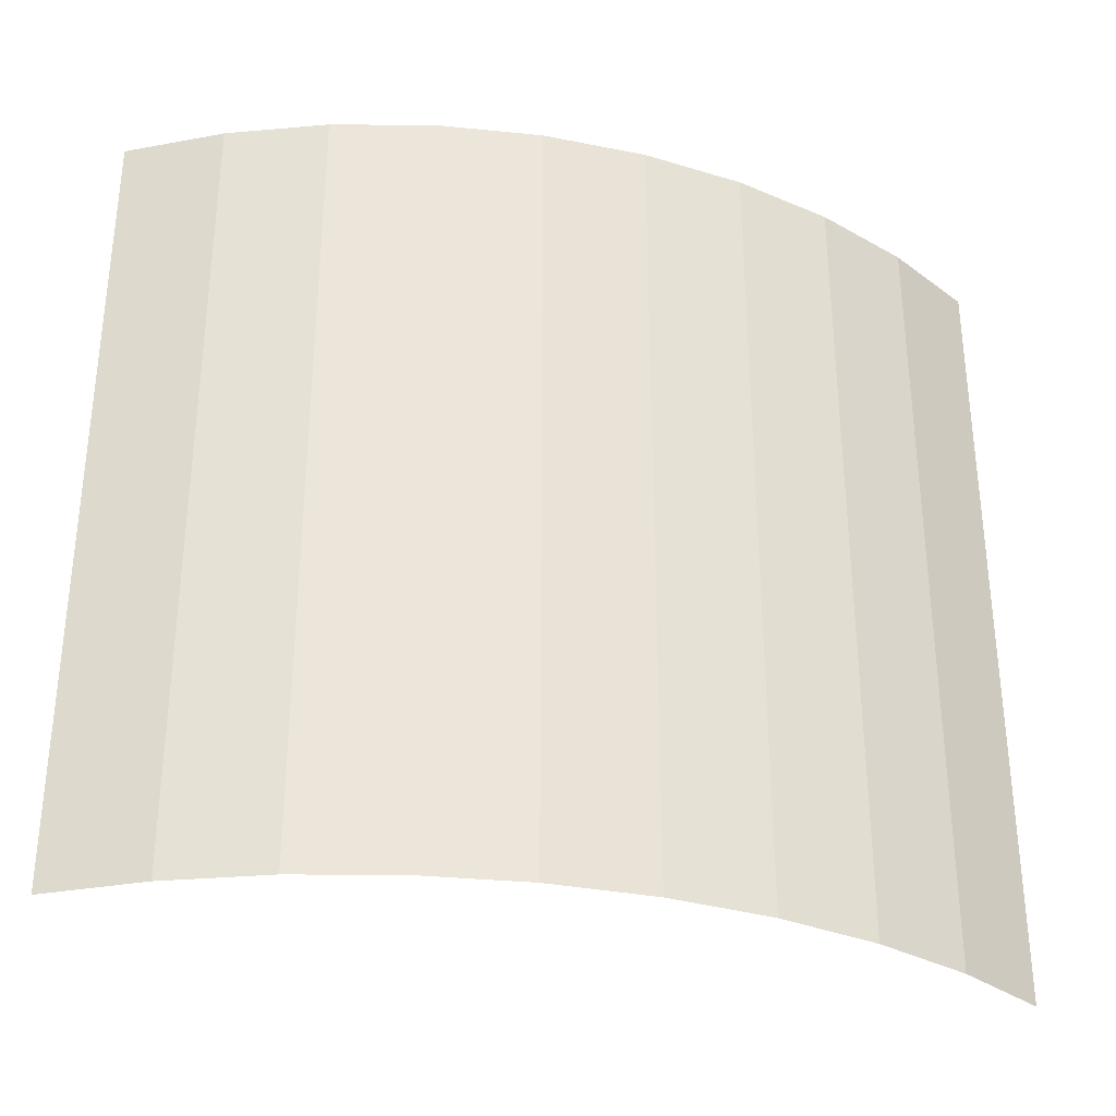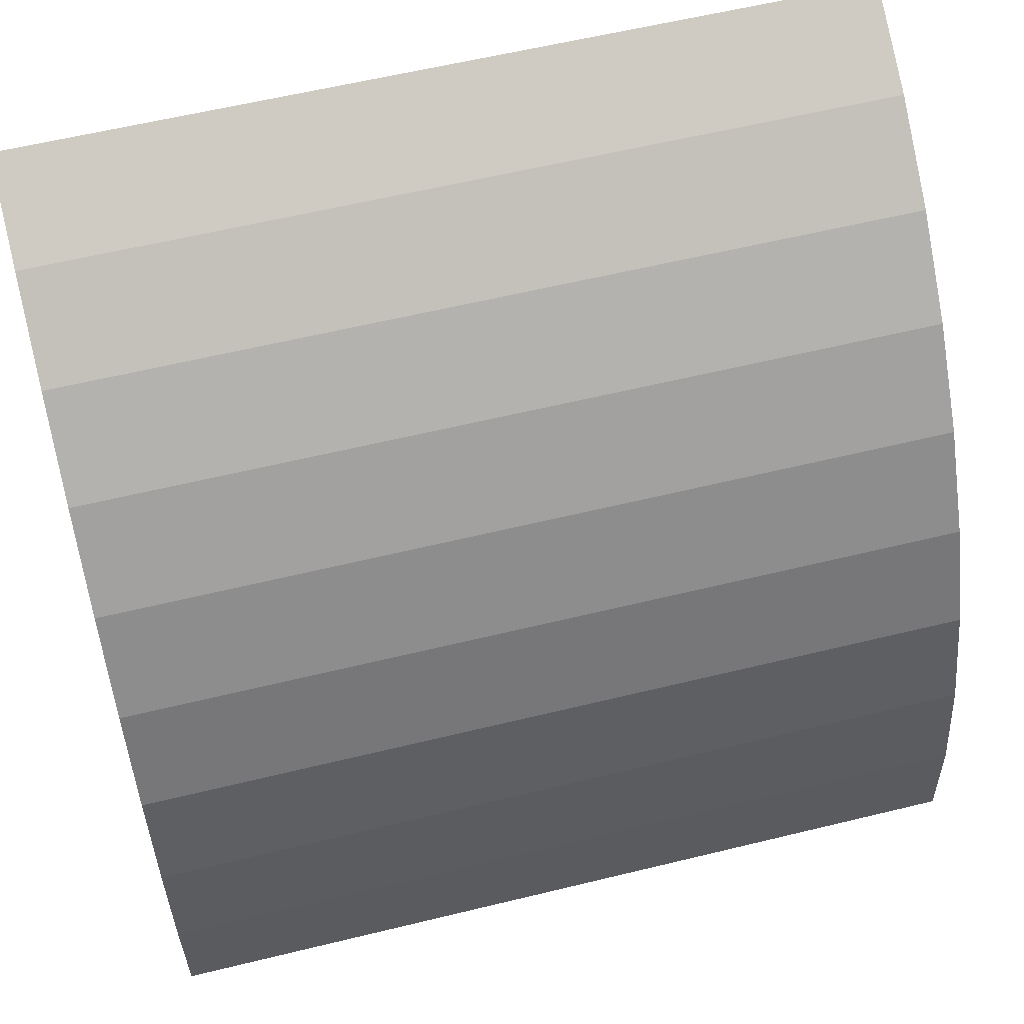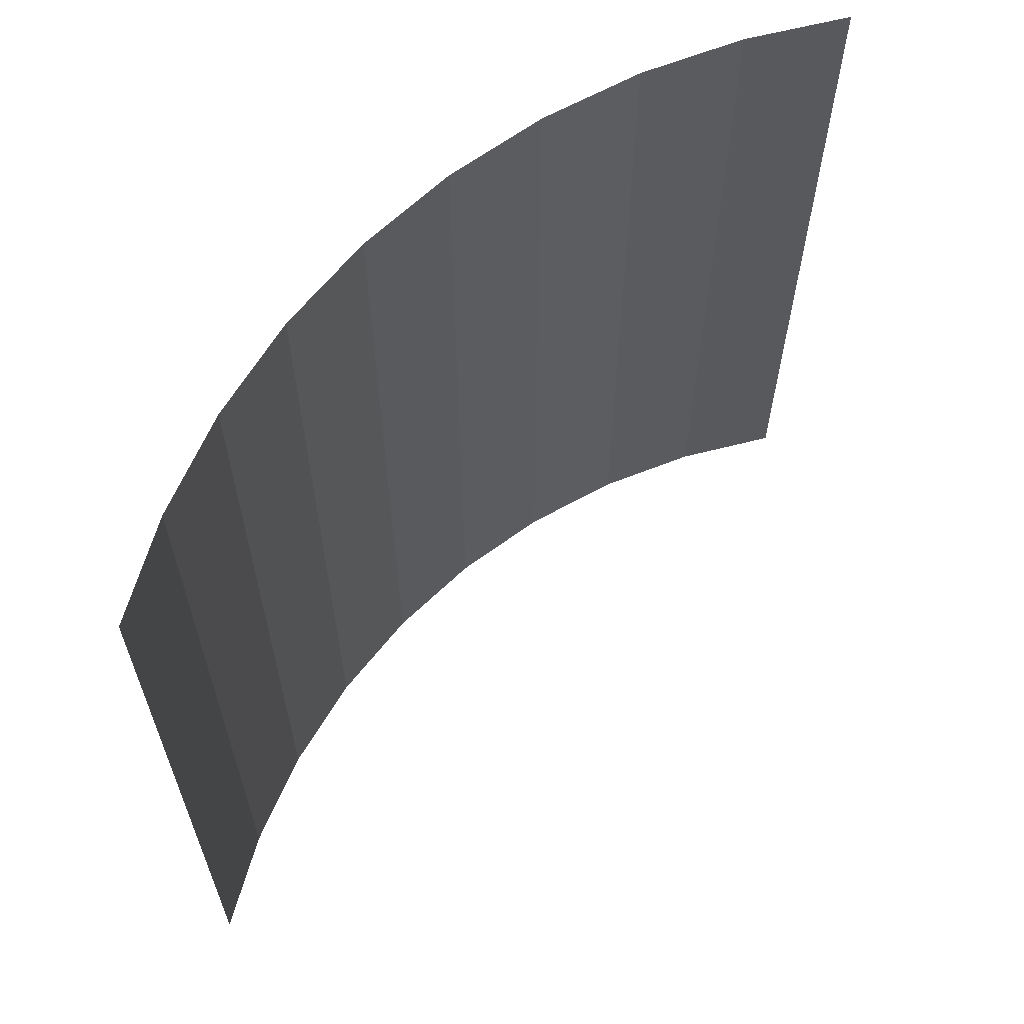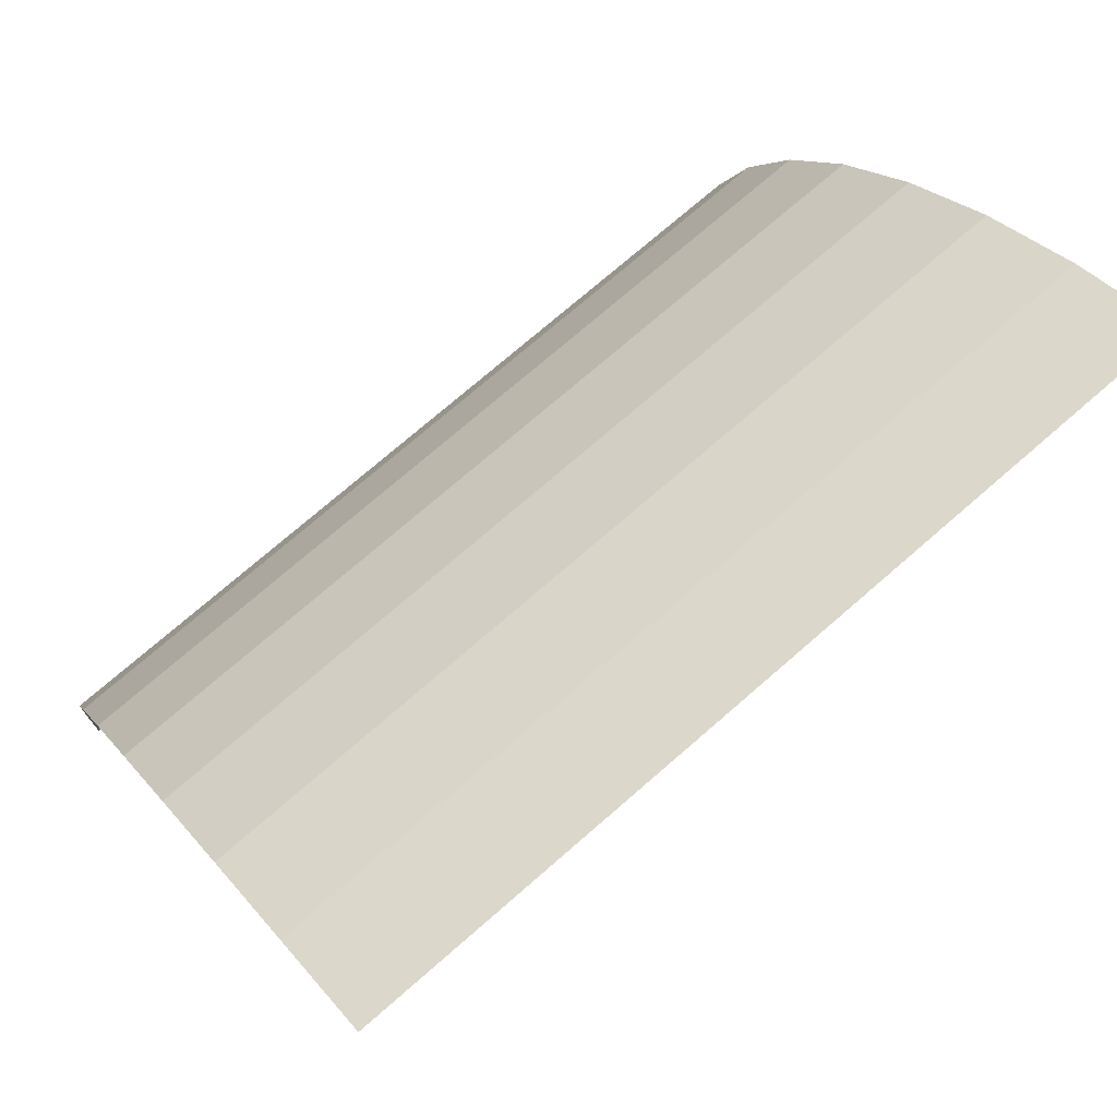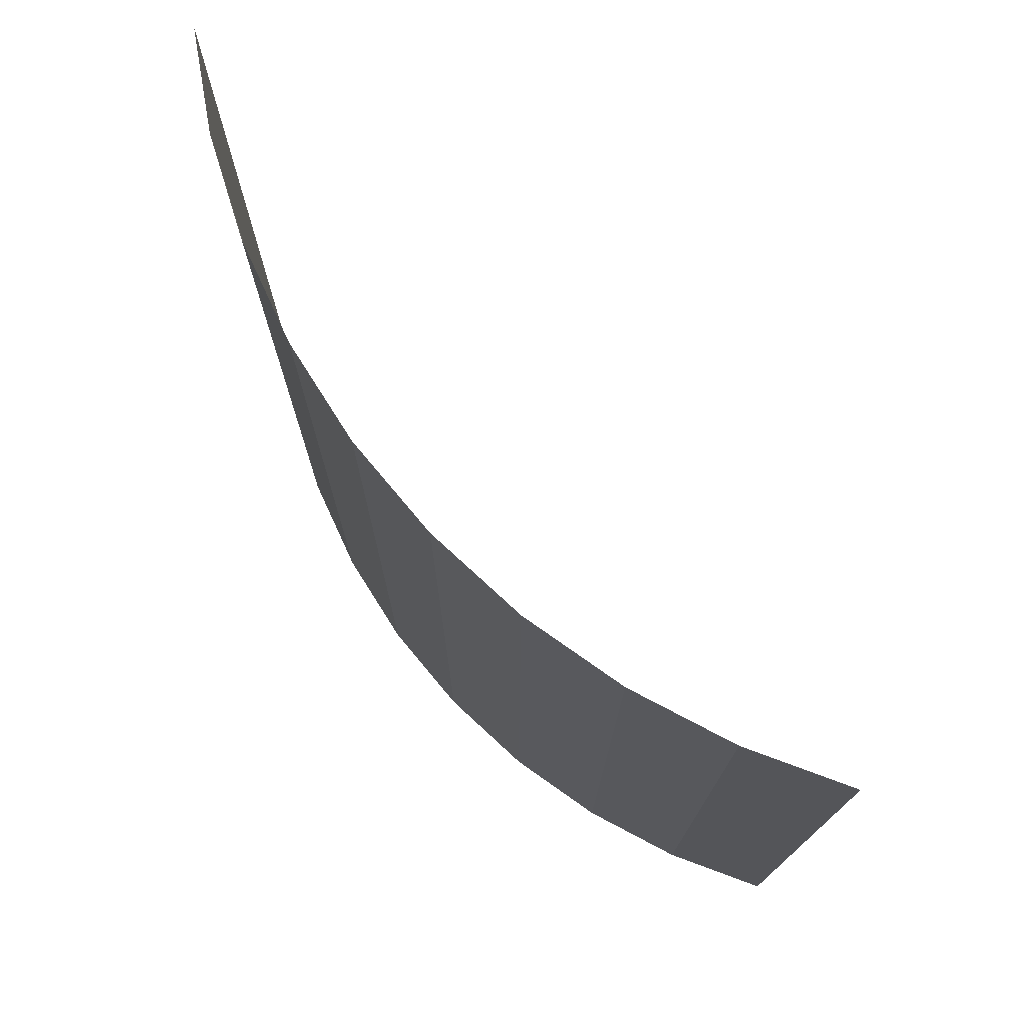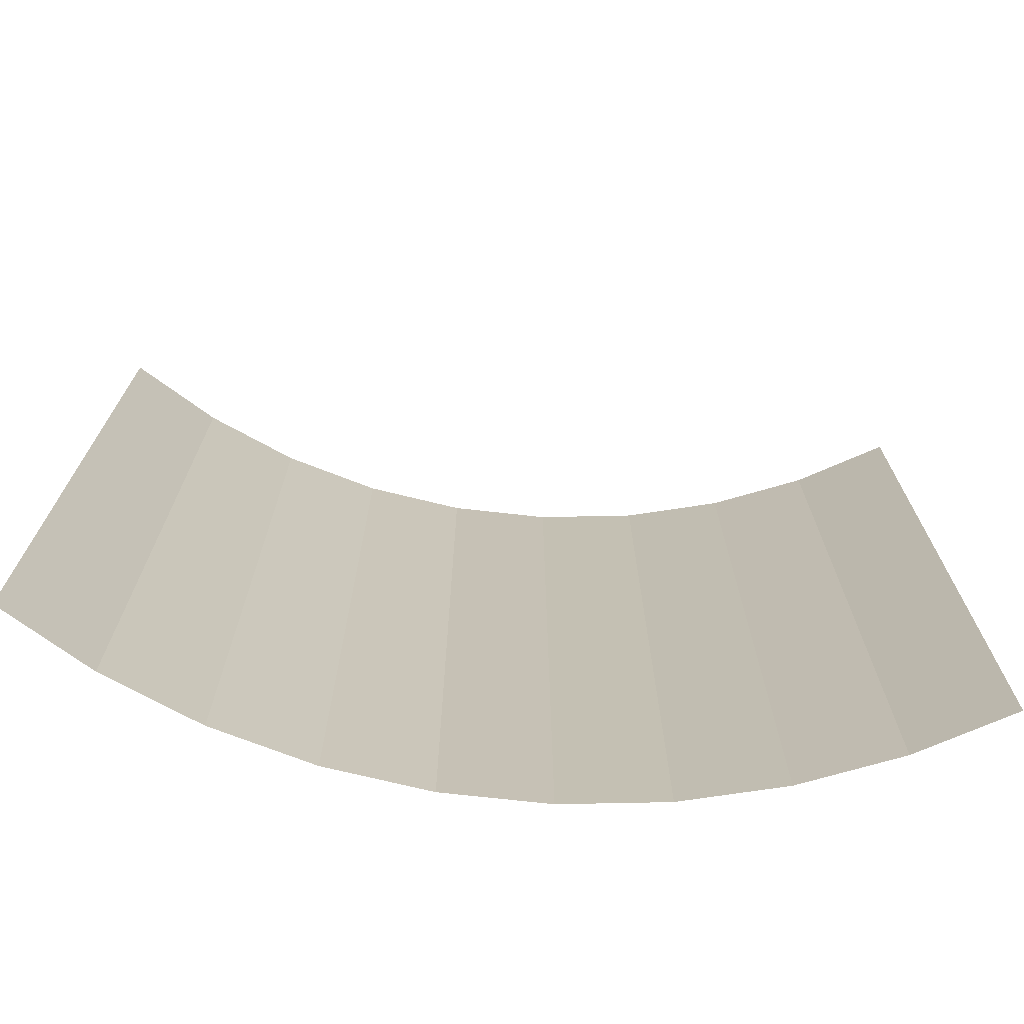
<metadata>
{"format":"obj","ext":"obj","renderer":"f3d","projection":"perspective","resolution":1024,"background":"white","views":[{"elev":-32.4,"azim":40.7,"up":"+Y"},{"elev":60.1,"azim":76.0,"up":"+Z"},{"elev":62.5,"azim":-168.4,"up":"+Y"},{"elev":74.2,"azim":-131.0,"up":"+Z"},{"elev":75.0,"azim":106.5,"up":"+Y"},{"elev":-71.8,"azim":-130.1,"up":"+Y"}]}
</metadata>
<code>
v 0.05 0.05 0
v 0.04957 0.05 0.006525
v 0.04957 0 0.006525
v 0.05 0 0
v 0.04957 0.05 0.006525
v 0.04829 0.05 0.01294
v 0.04829 0 0.01294
v 0.04957 0 0.006525
v 0.04829 0.05 0.01294
v 0.04619 0.05 0.01913
v 0.04619 0 0.01913
v 0.04829 0 0.01294
v 0.04619 0.05 0.01913
v 0.0433 0.05 0.025
v 0.0433 0 0.025
v 0.04619 0 0.01913
v 0.0433 0.05 0.025
v 0.03967 0.05 0.03044
v 0.03967 0 0.03044
v 0.0433 0 0.025
v 0.03967 0.05 0.03044
v 0.03535 0.05 0.03535
v 0.03535 0 0.03535
v 0.03967 0 0.03044
v 0.03535 0.05 0.03535
v 0.03044 0.05 0.03967
v 0.03044 0 0.03967
v 0.03535 0 0.03535
v 0.03044 0.05 0.03967
v 0.025 0.05 0.0433
v 0.025 0 0.0433
v 0.03044 0 0.03967
v 0.025 0.05 0.0433
v 0.01913 0.05 0.04619
v 0.01913 0 0.04619
v 0.025 0 0.0433
g mesh2660
f 1 2 3
f 3 4 1
f 5 6 7
f 7 8 5
f 9 10 11
f 11 12 9
f 13 14 15
f 15 16 13
f 17 18 19
f 19 20 17
f 21 22 23
f 23 24 21
f 25 26 27
f 27 28 25
f 29 30 31
f 31 32 29
f 33 34 35
f 35 36 33

</code>
